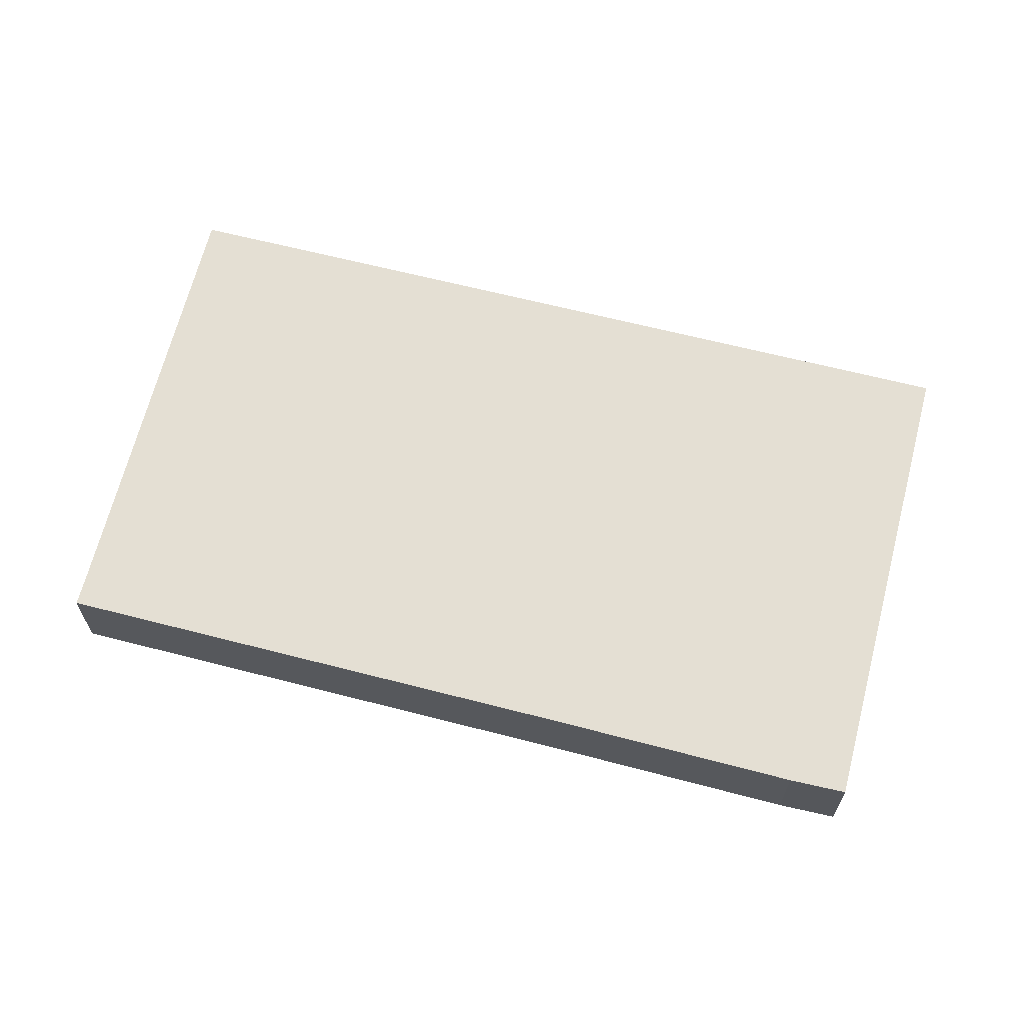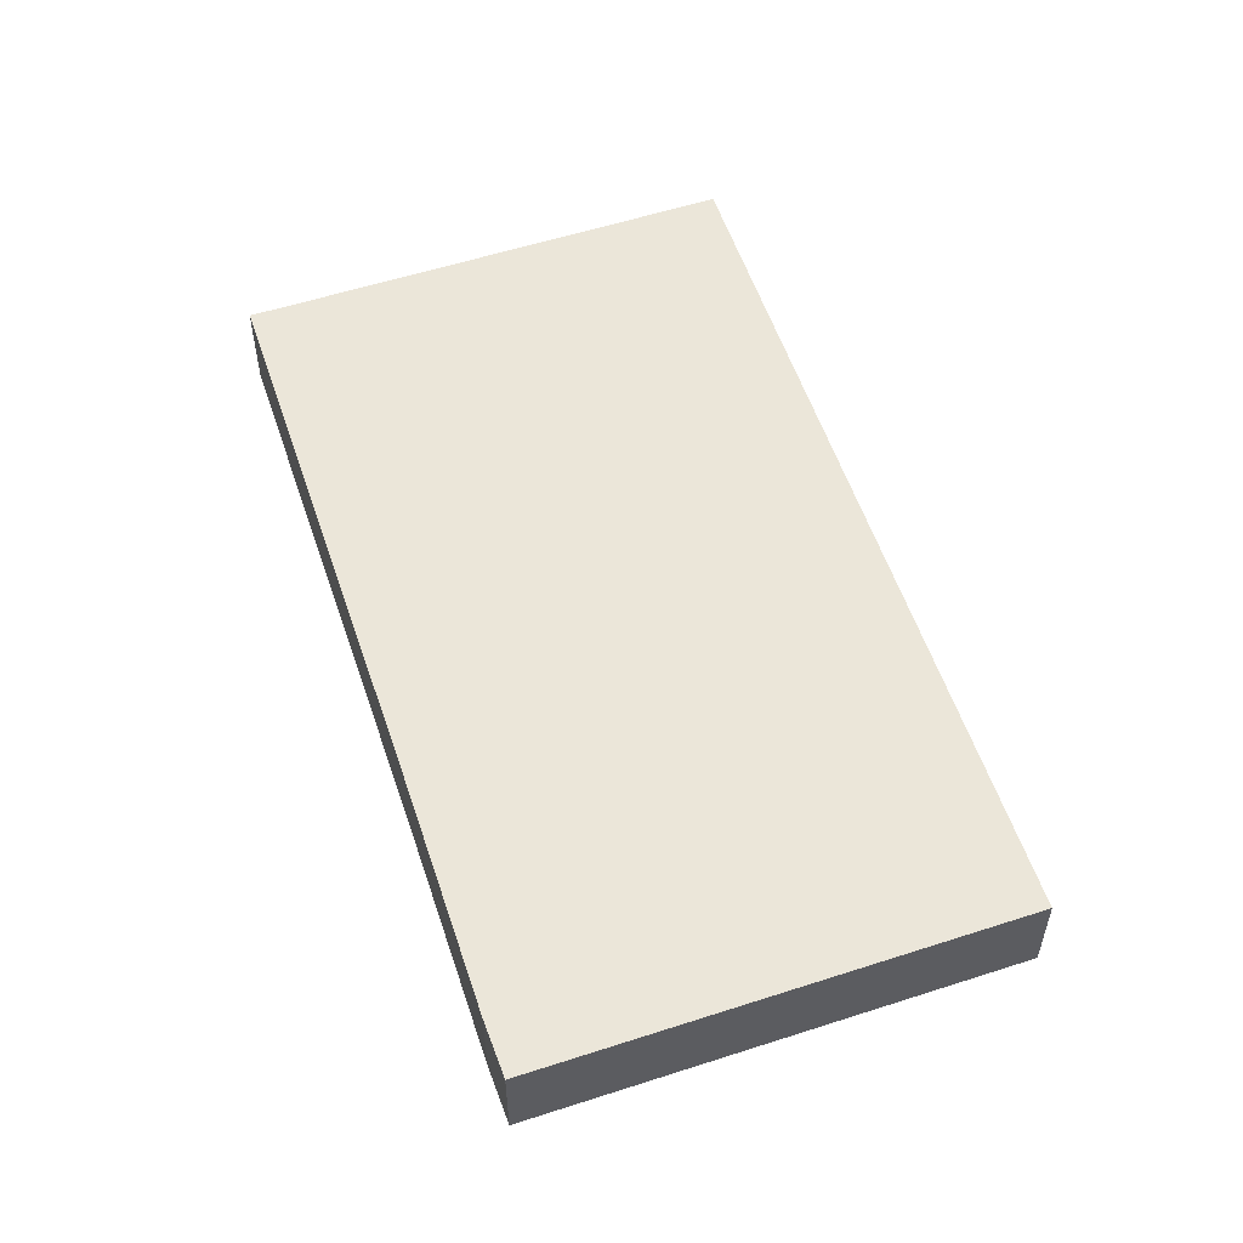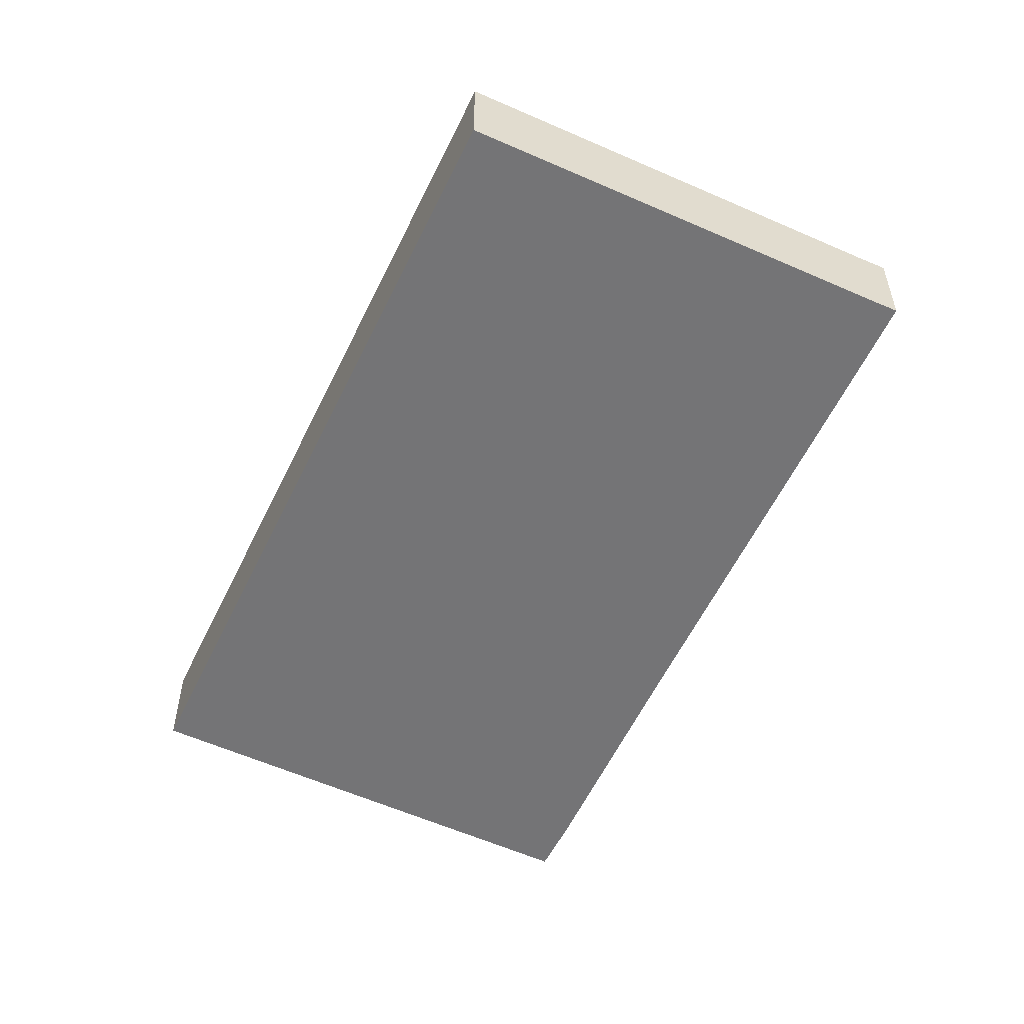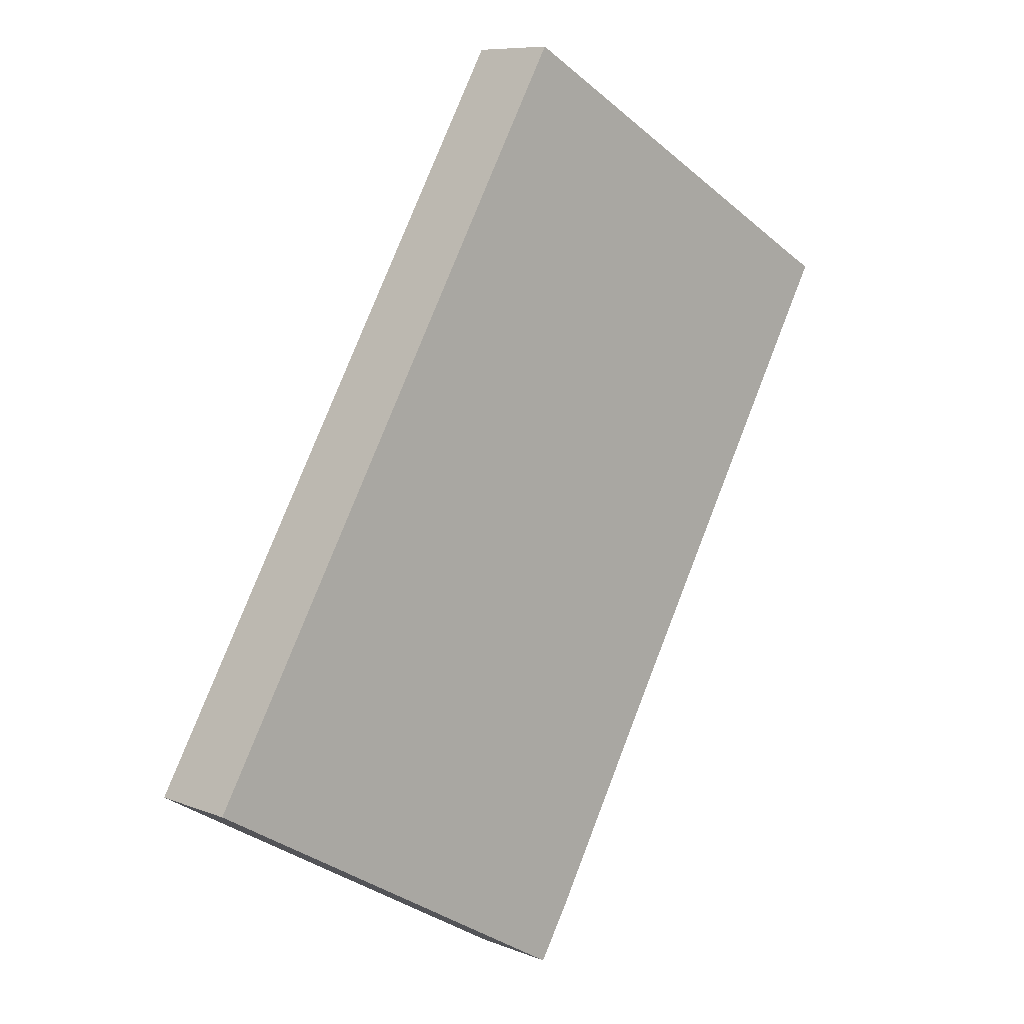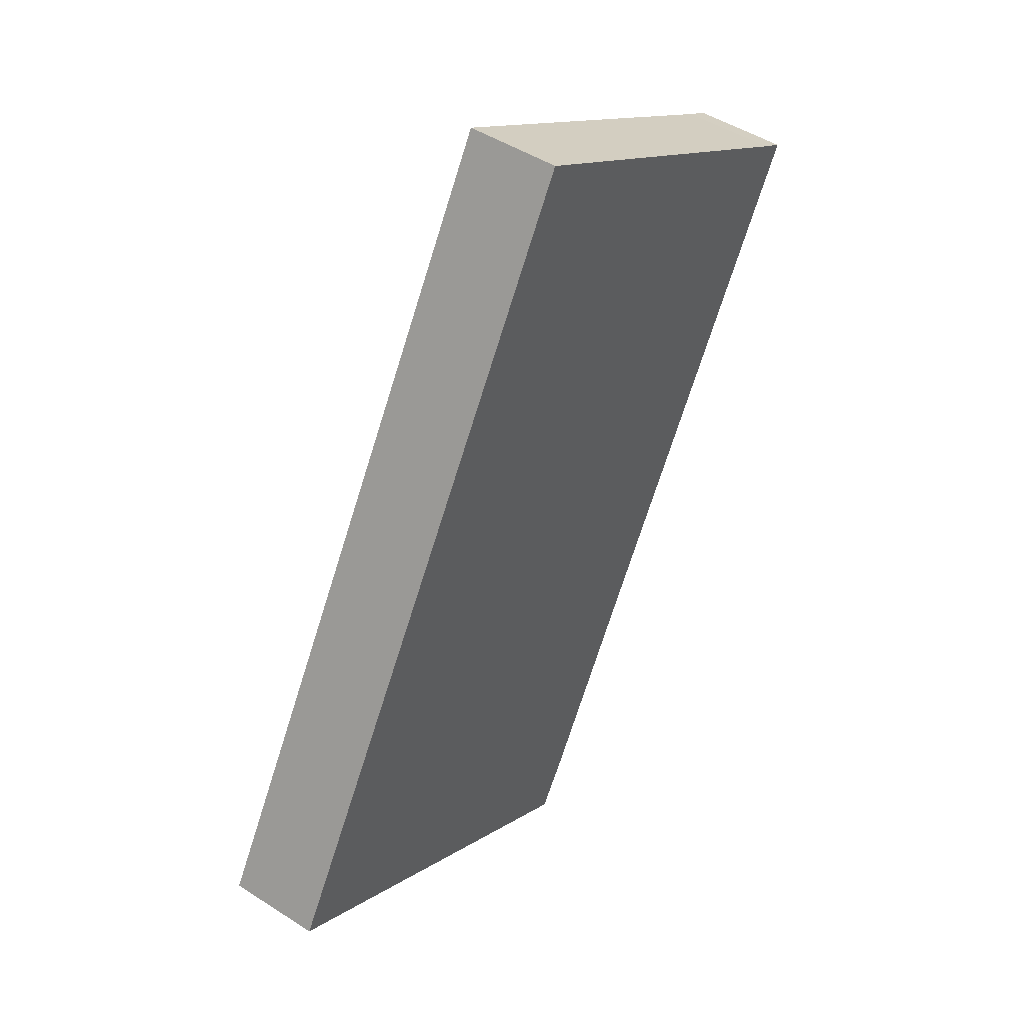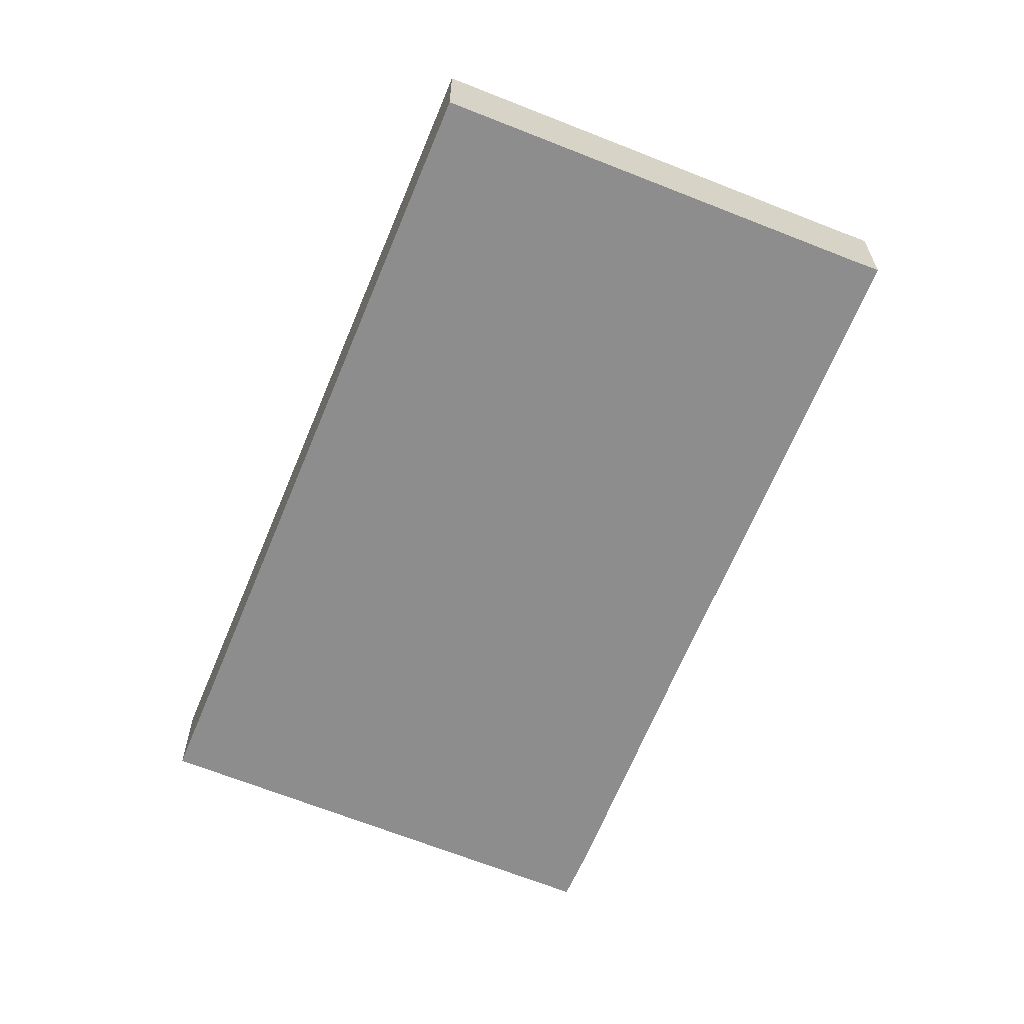
<metadata>
{"format":"obj","ext":"obj","renderer":"f3d","projection":"perspective","resolution":1024,"background":"white","views":[{"elev":66.8,"azim":134.1,"up":"+Y"},{"elev":57.0,"azim":-168.9,"up":"+Y"},{"elev":-56.3,"azim":4.6,"up":"+Y"},{"elev":8.5,"azim":-43.0,"up":"+Z"},{"elev":46.6,"azim":-53.7,"up":"+Z"},{"elev":-64.6,"azim":7.6,"up":"+Y"}]}
</metadata>
<code>
v  21.52 3.598 0.959
v  30.55 3.598 19.09
v  31.52 3.598 18.55
v  15.8 3.598 27.43
v  16.94 3.598 -7.21
v  15.81 3.598 -9.081
v  11.44 3.598 -6.575
v  0 3.598 2.203e-16
v  31.52 -1.136e-15 18.55
v  30.55 -1.169e-15 19.09
v  15.8 -1.68e-15 27.43
v  21.52 -5.872e-17 0.959
v  16.94 4.415e-16 -7.21
v  15.81 5.561e-16 -9.081
v  11.44 4.026e-16 -6.575
v  0 0 0
g defaultobject
f 1 2 3
f 2 1 4
f 4 1 5
f 4 5 6
f 4 6 7
f 4 7 8
f 2 9 3
f 9 2 10
f 10 2 4
f 10 4 11
f 9 1 3
f 1 9 12
f 1 12 5
f 5 12 13
f 13 6 5
f 6 13 14
f 14 7 6
f 7 14 15
f 7 15 8
f 8 15 16
f 16 4 8
f 4 16 11
f 13 15 14
f 15 13 12
f 15 12 16
f 16 12 9
f 16 9 10
f 16 10 11

</code>
